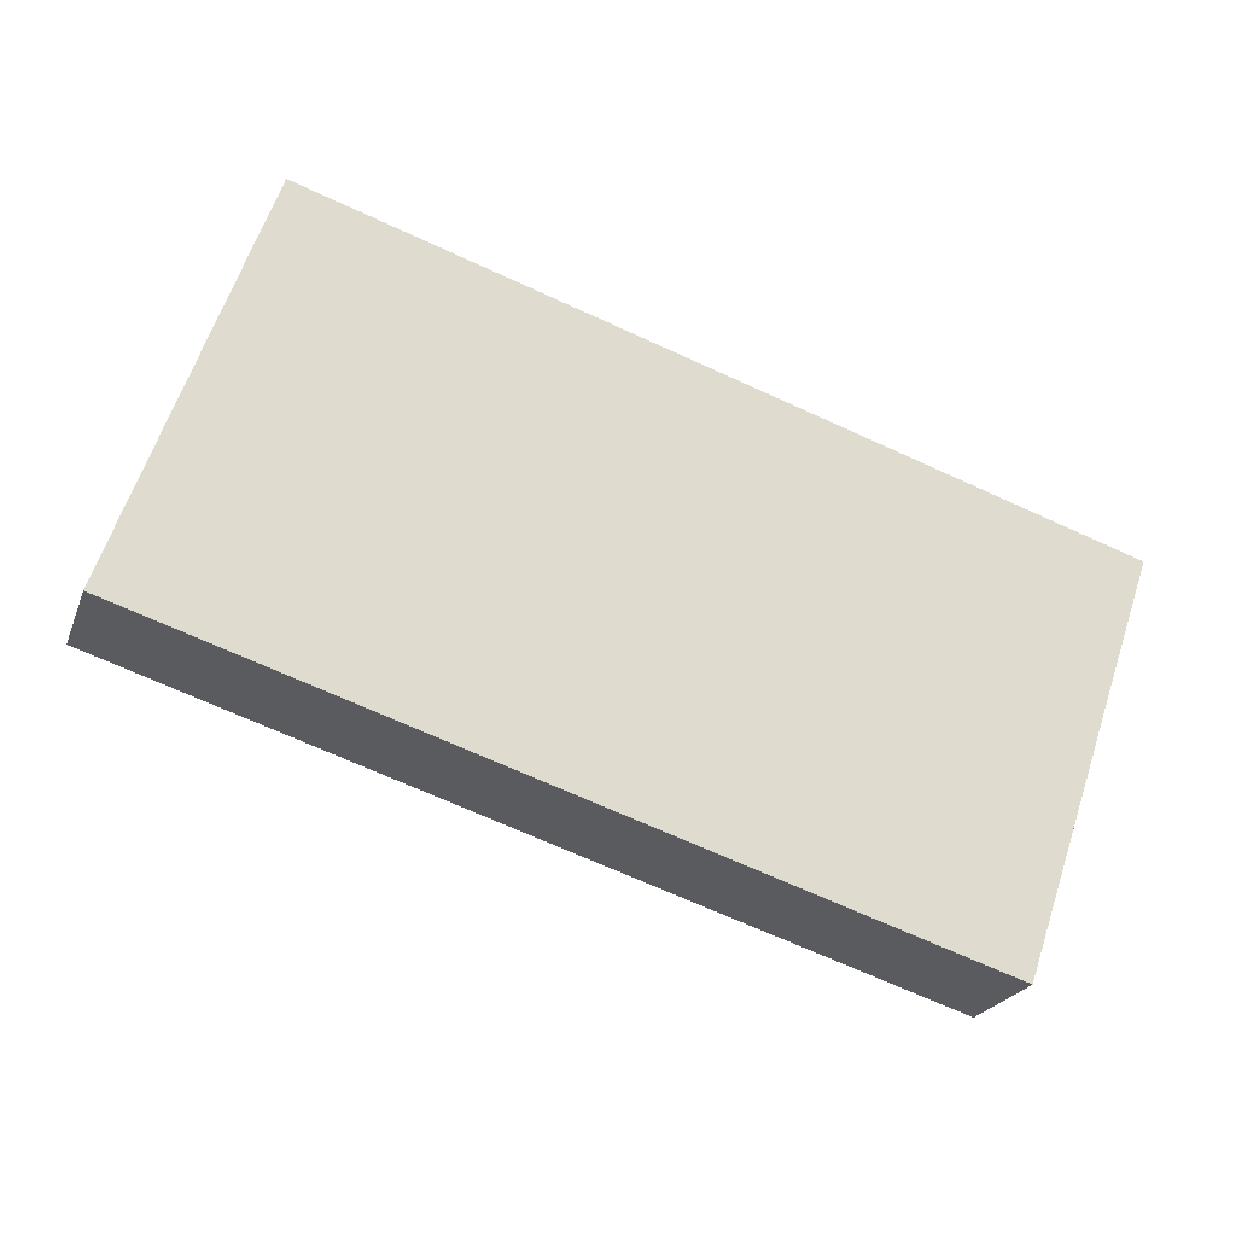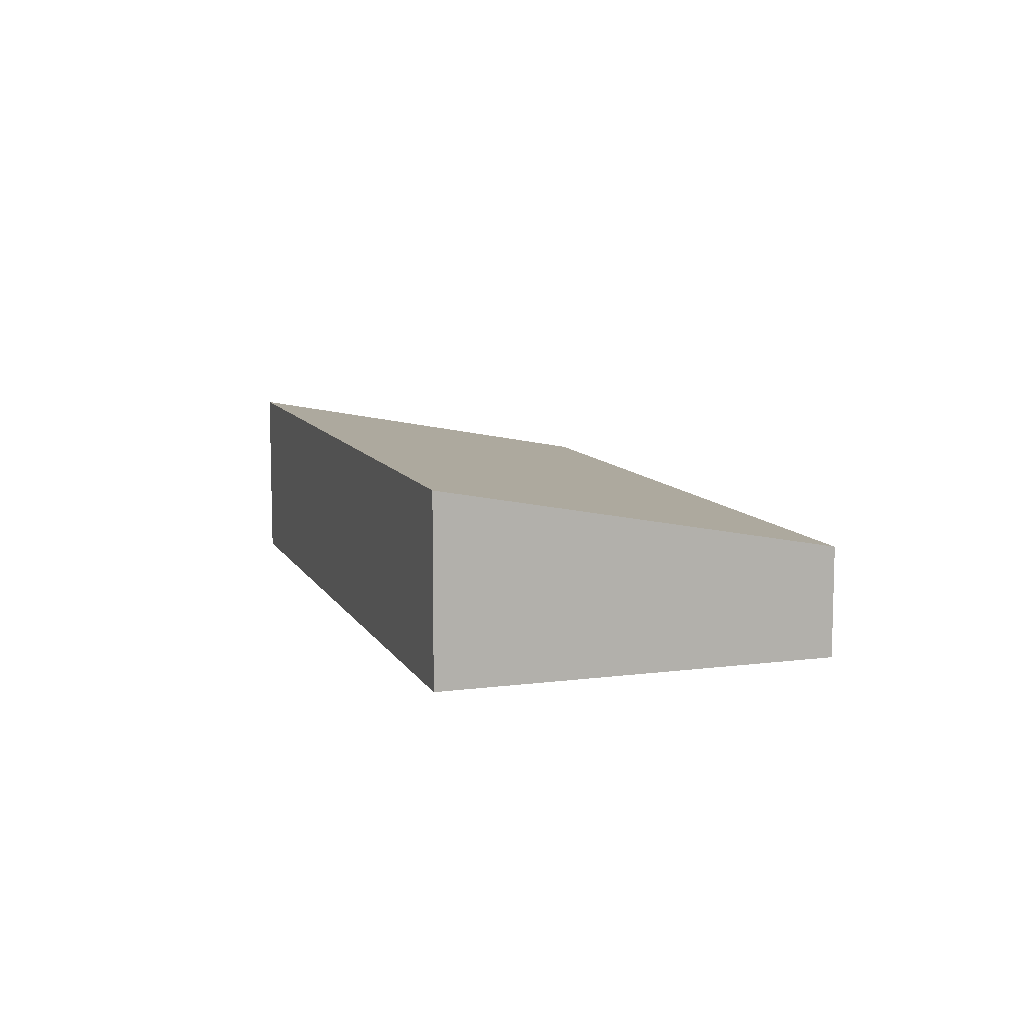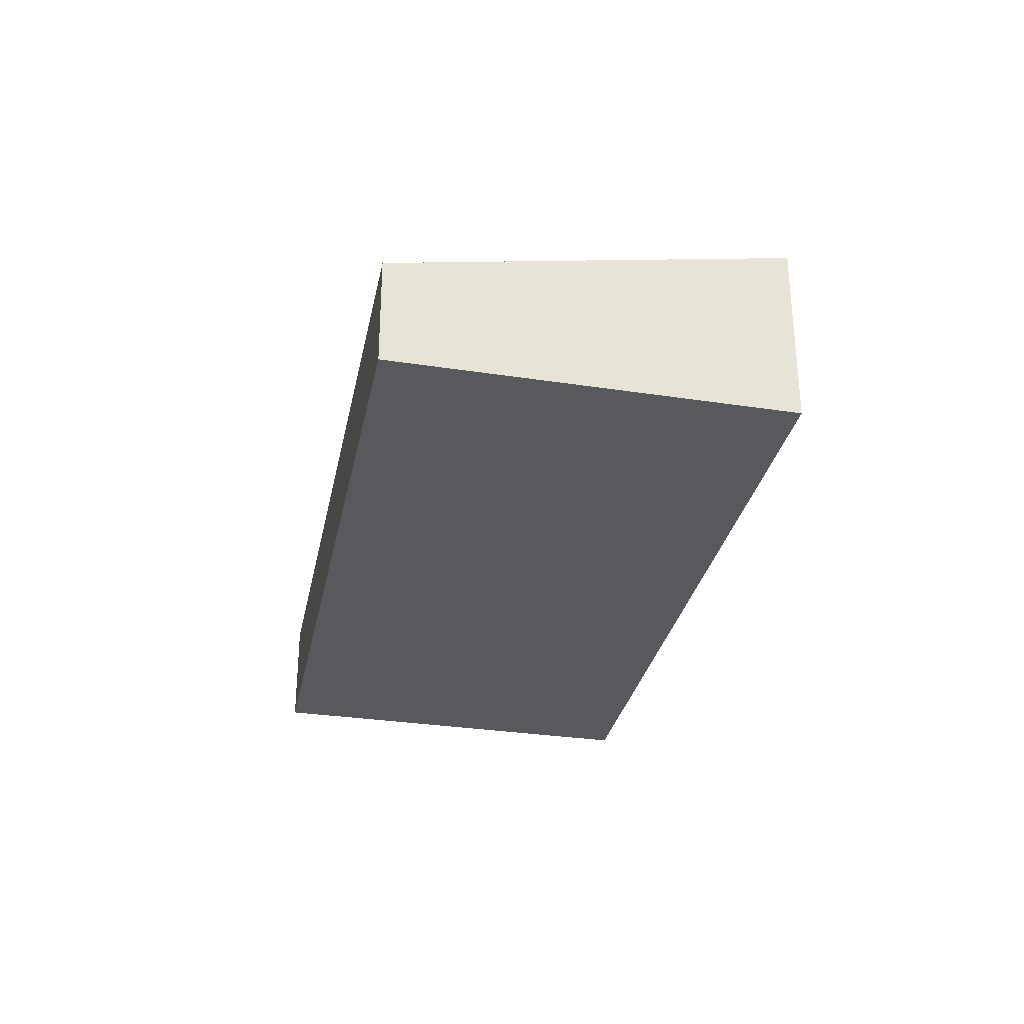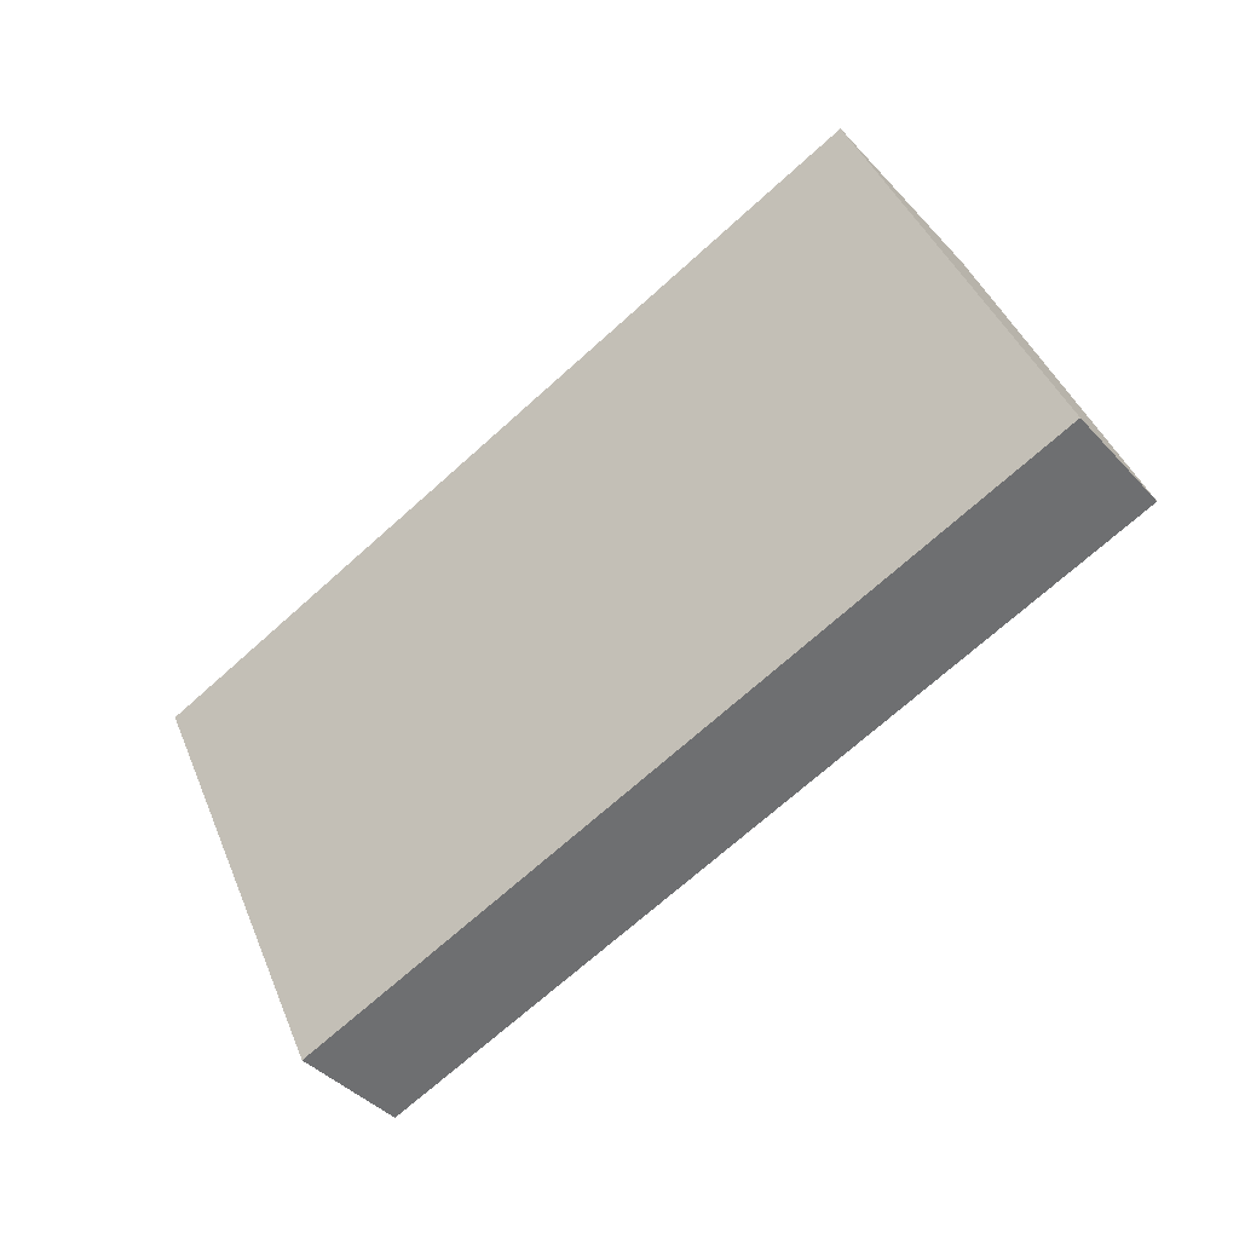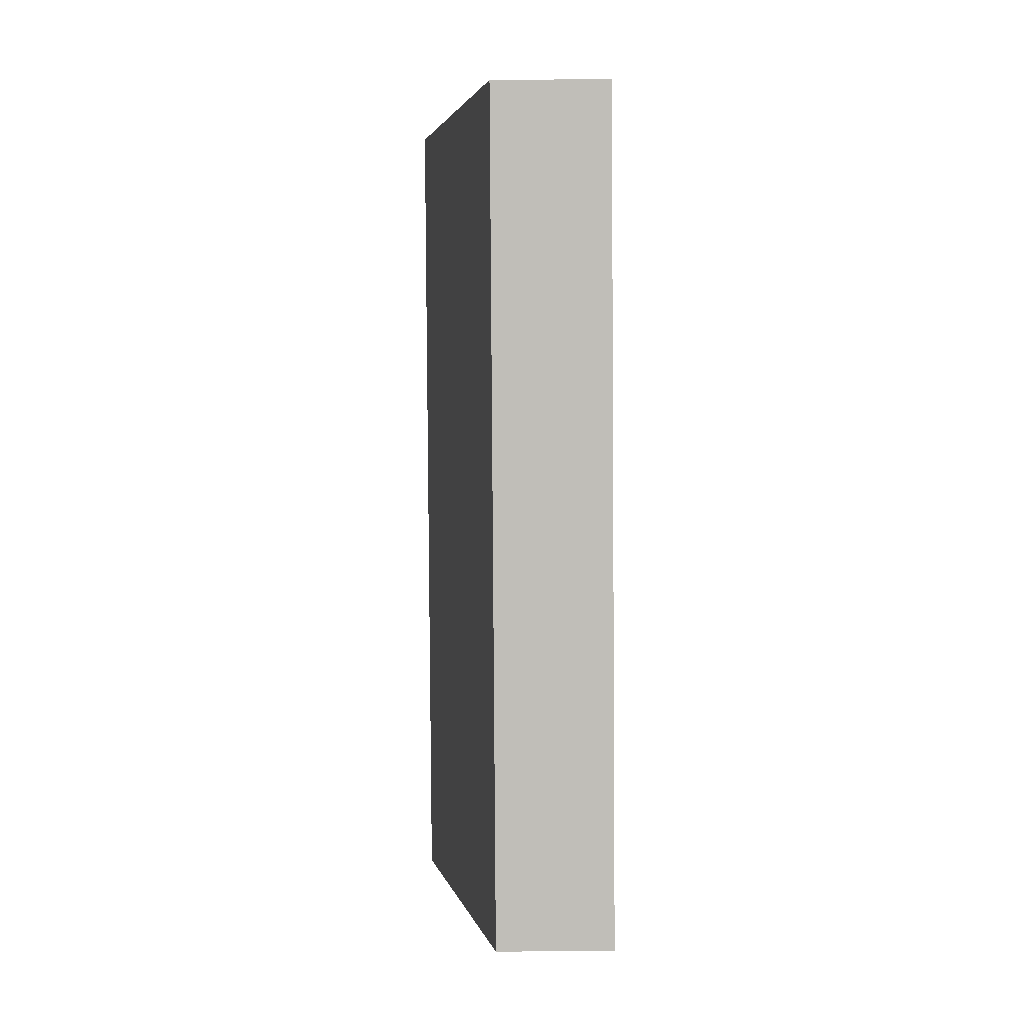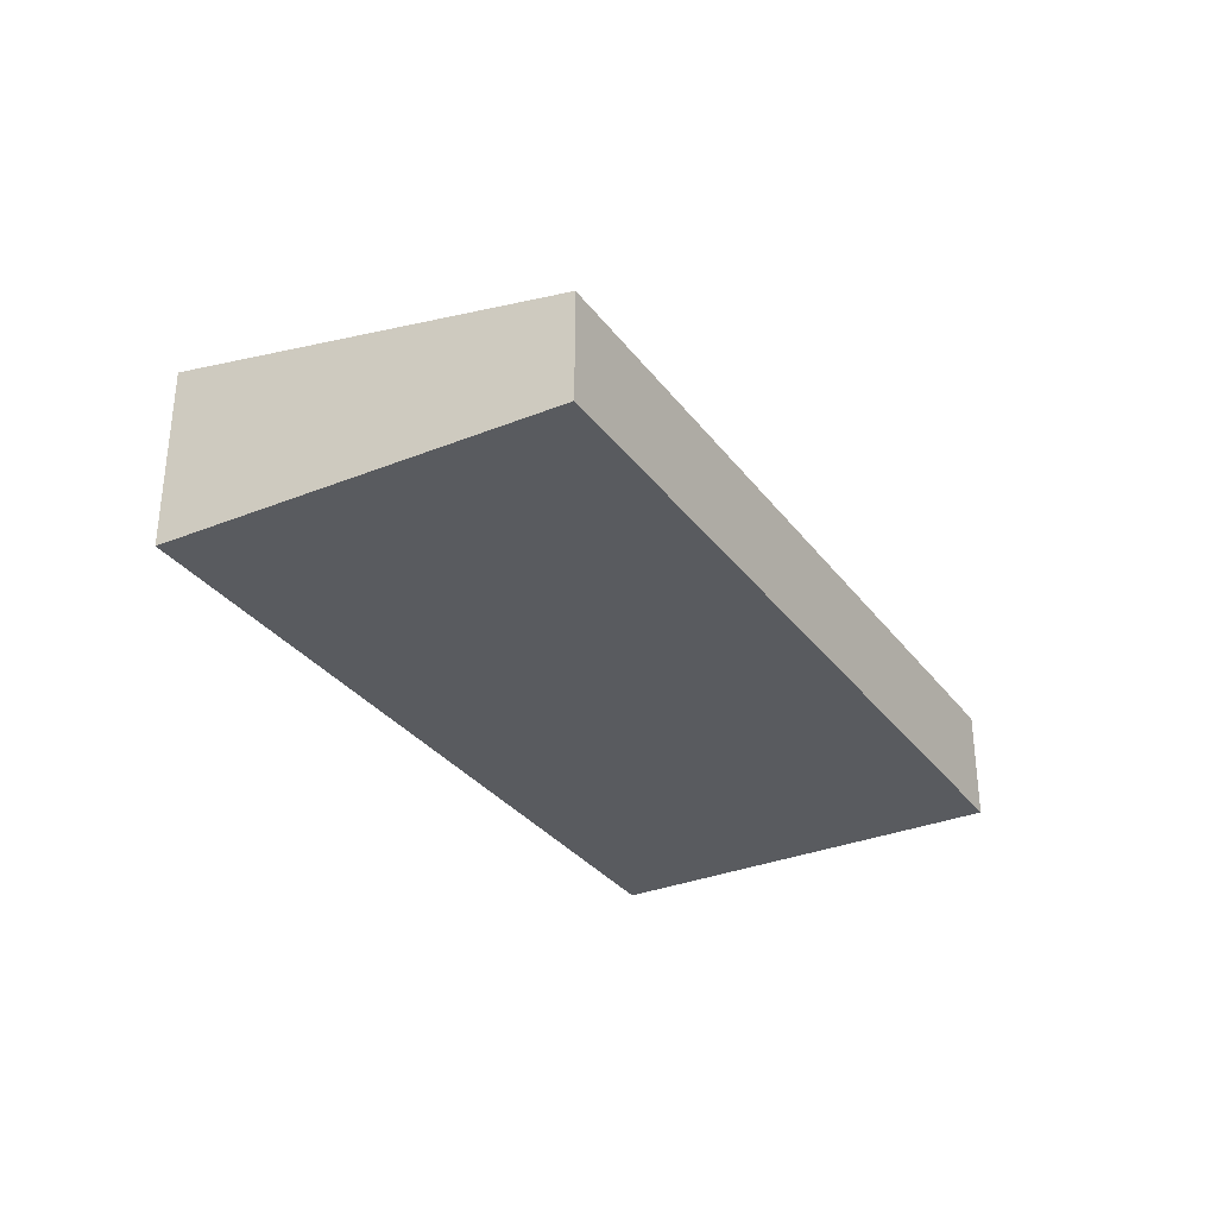
<metadata>
{"format":"obj","ext":"obj","renderer":"f3d","projection":"perspective","resolution":1024,"background":"white","views":[{"elev":-23.1,"azim":-17.6,"up":"+Z"},{"elev":9.3,"azim":89.8,"up":"+Y"},{"elev":-30.2,"azim":-83.7,"up":"+Y"},{"elev":-43.0,"azim":-141.0,"up":"+Z"},{"elev":-68.4,"azim":-89.6,"up":"+Z"},{"elev":-32.5,"azim":138.2,"up":"+Y"}]}
</metadata>
<code>
v  6.933 1.002 -2.177
v  1.21 1.692 3.51
v  8.14 1.691 1.329
v  0 1.002 6.135e-17
v  8.14 -8.138e-17 1.329
v  6.933 1.333e-16 -2.177
v  0 0 0
v  1.21 -2.149e-16 3.51
g defaultobject
f 1 2 3
f 2 1 4
f 5 1 3
f 1 5 6
f 6 4 1
f 4 6 7
f 4 8 2
f 8 4 7
f 8 3 2
f 3 8 5
f 8 6 5
f 6 8 7

</code>
